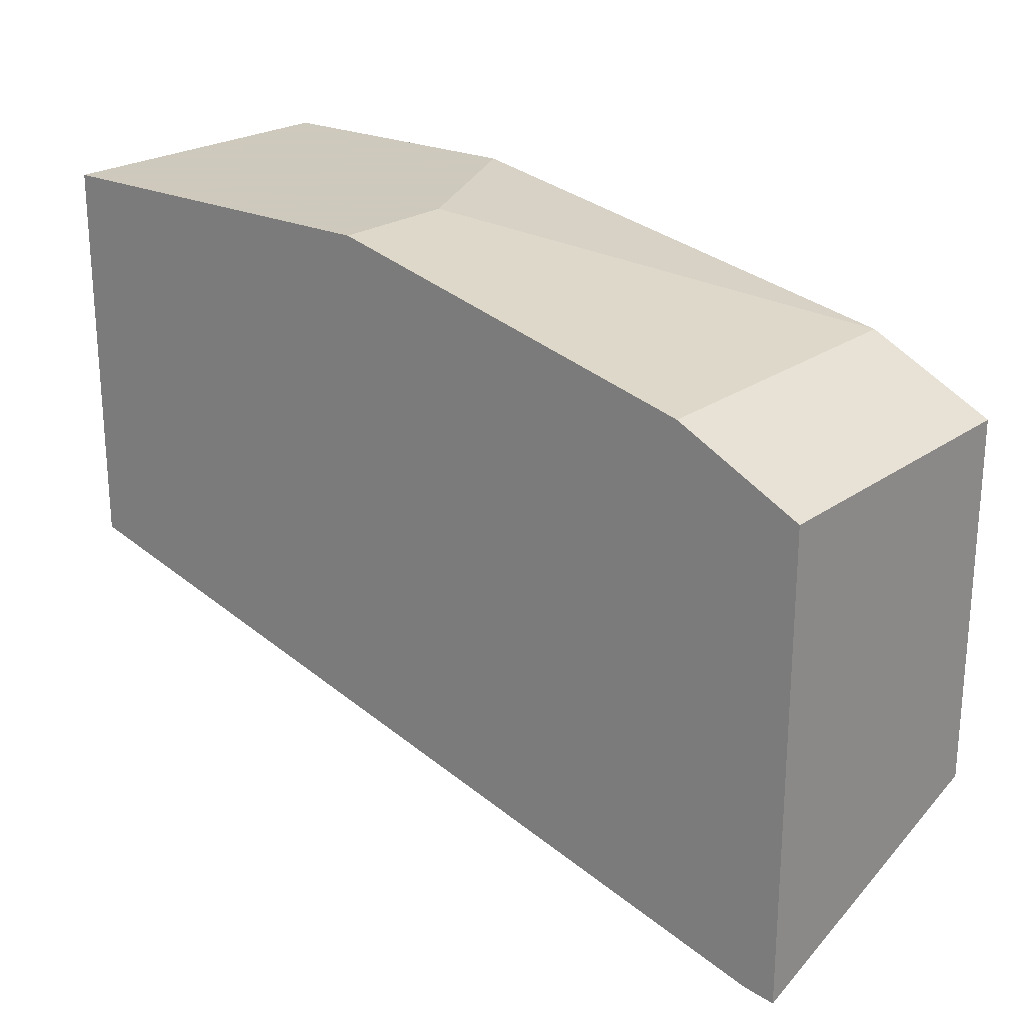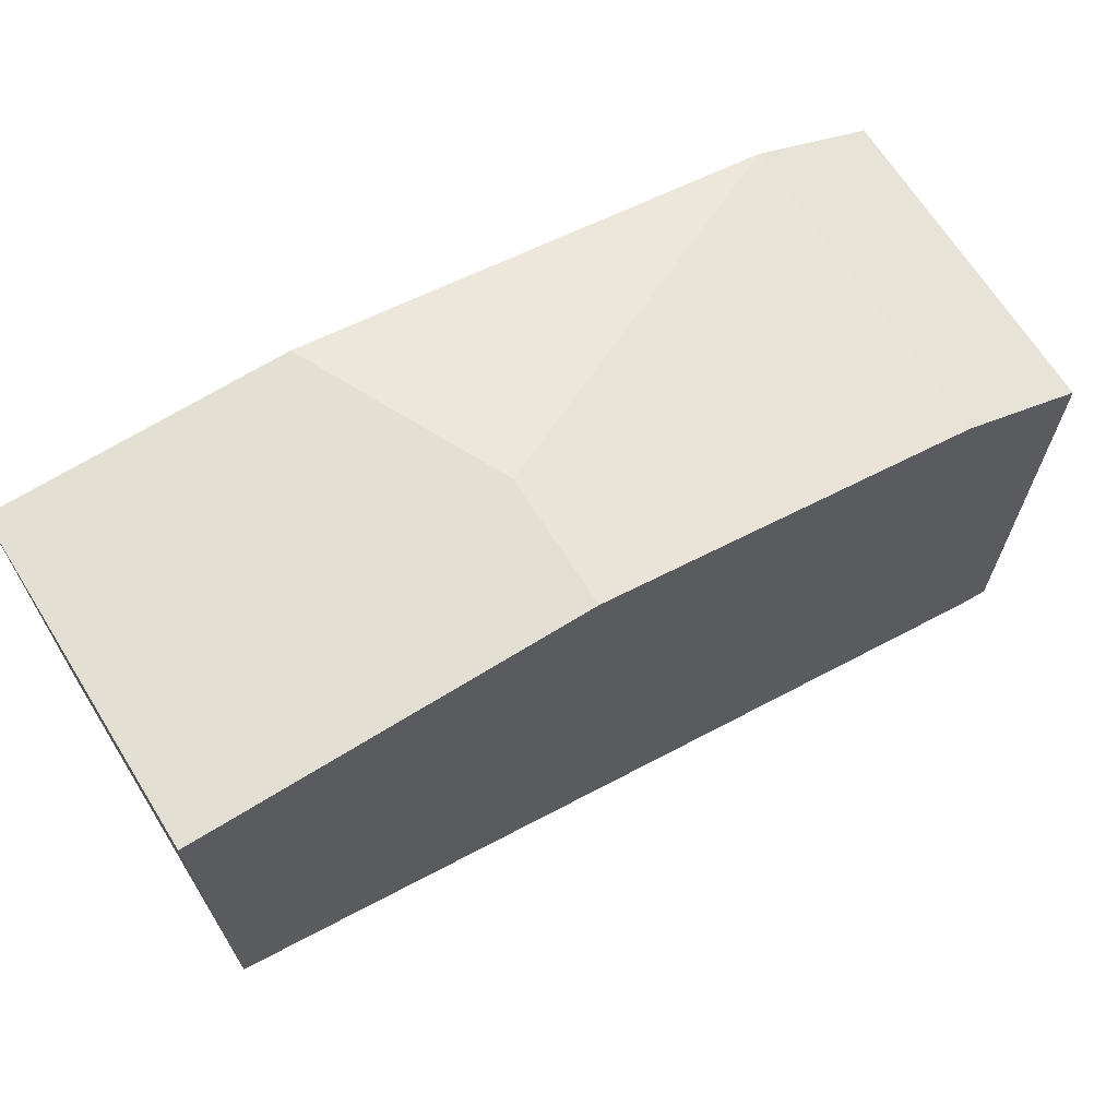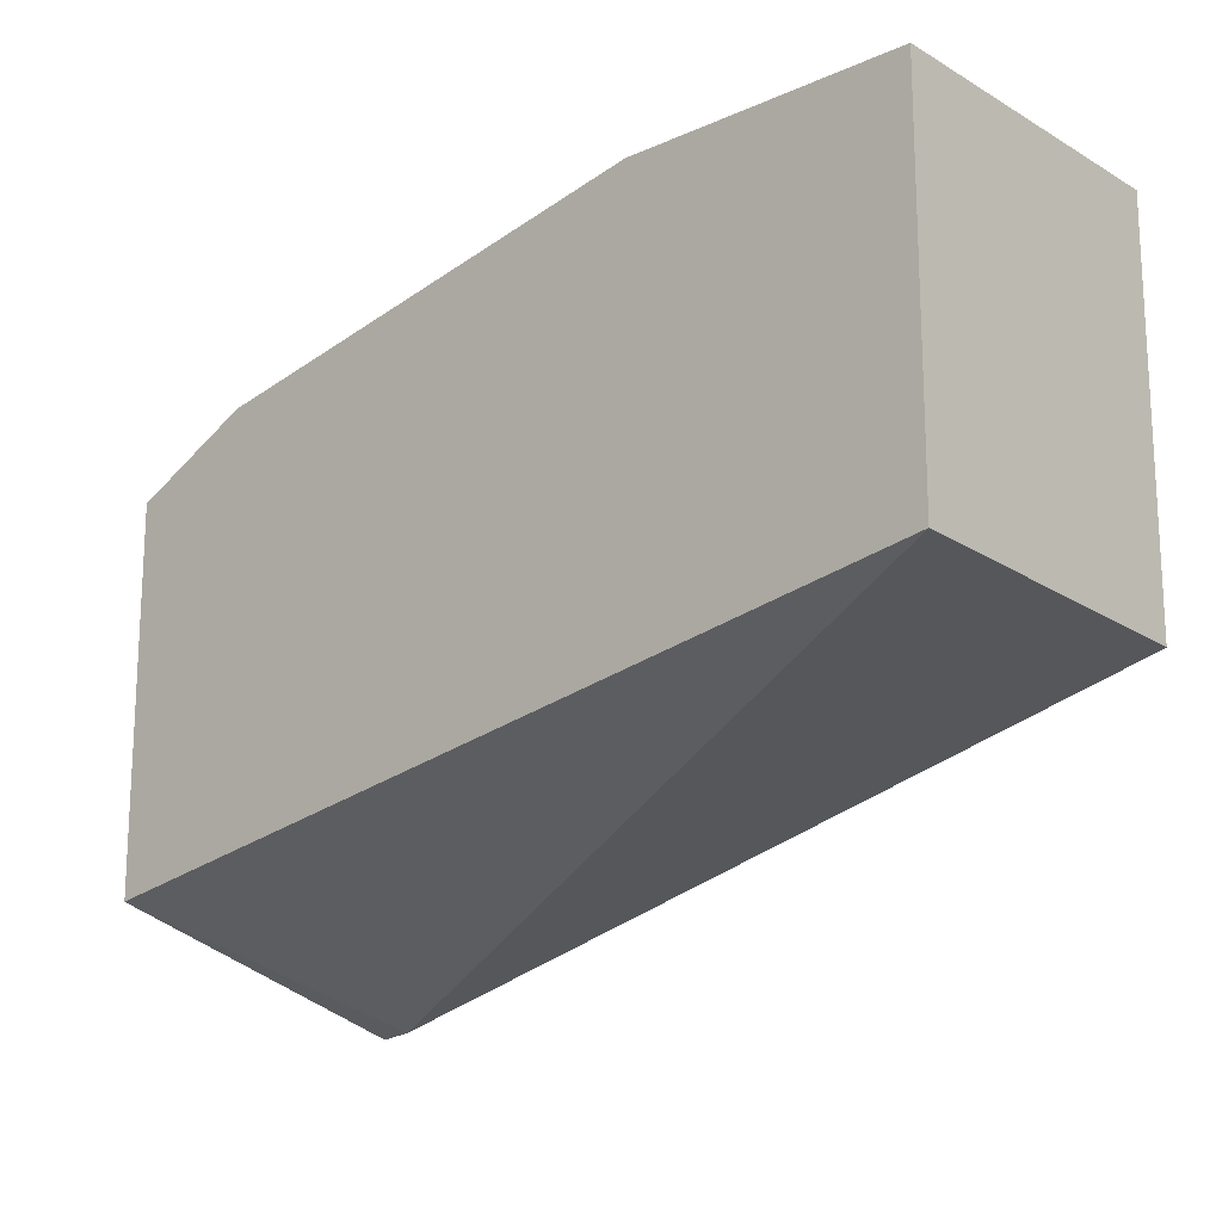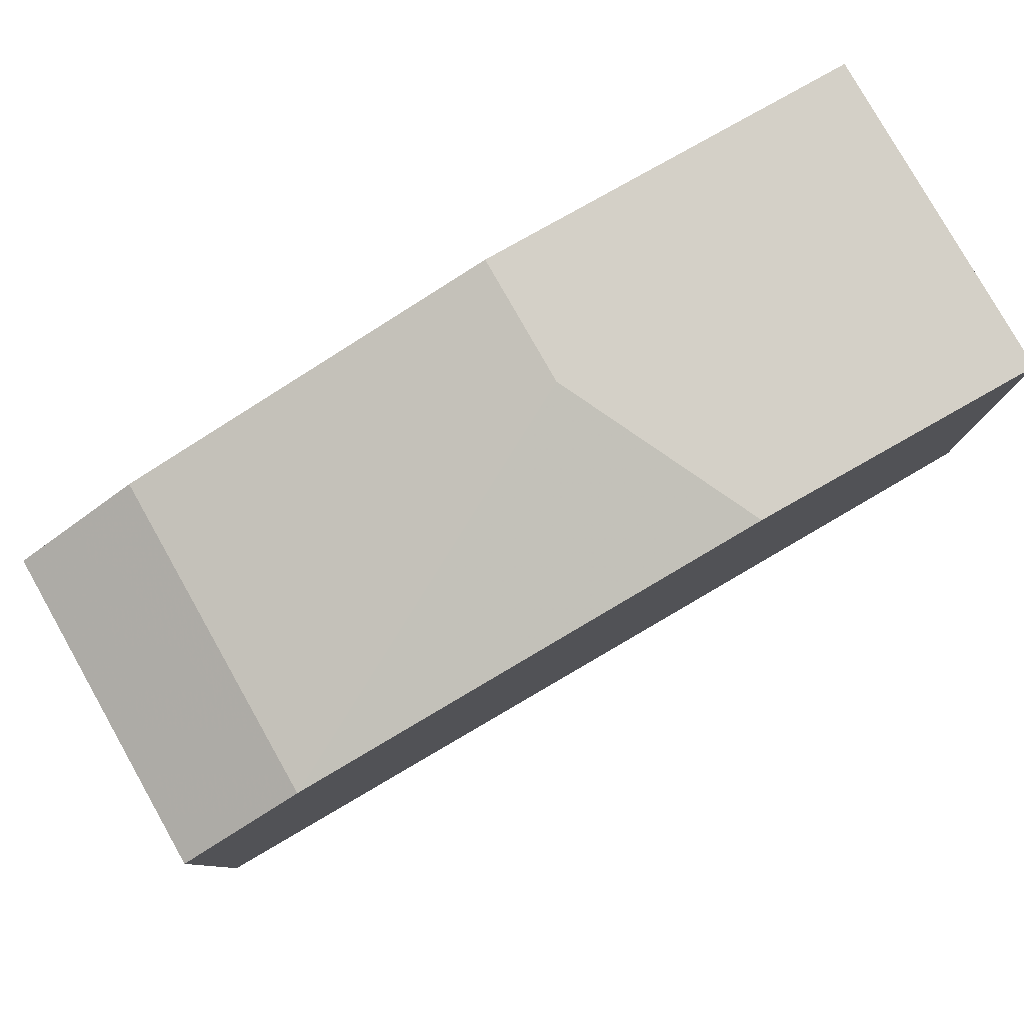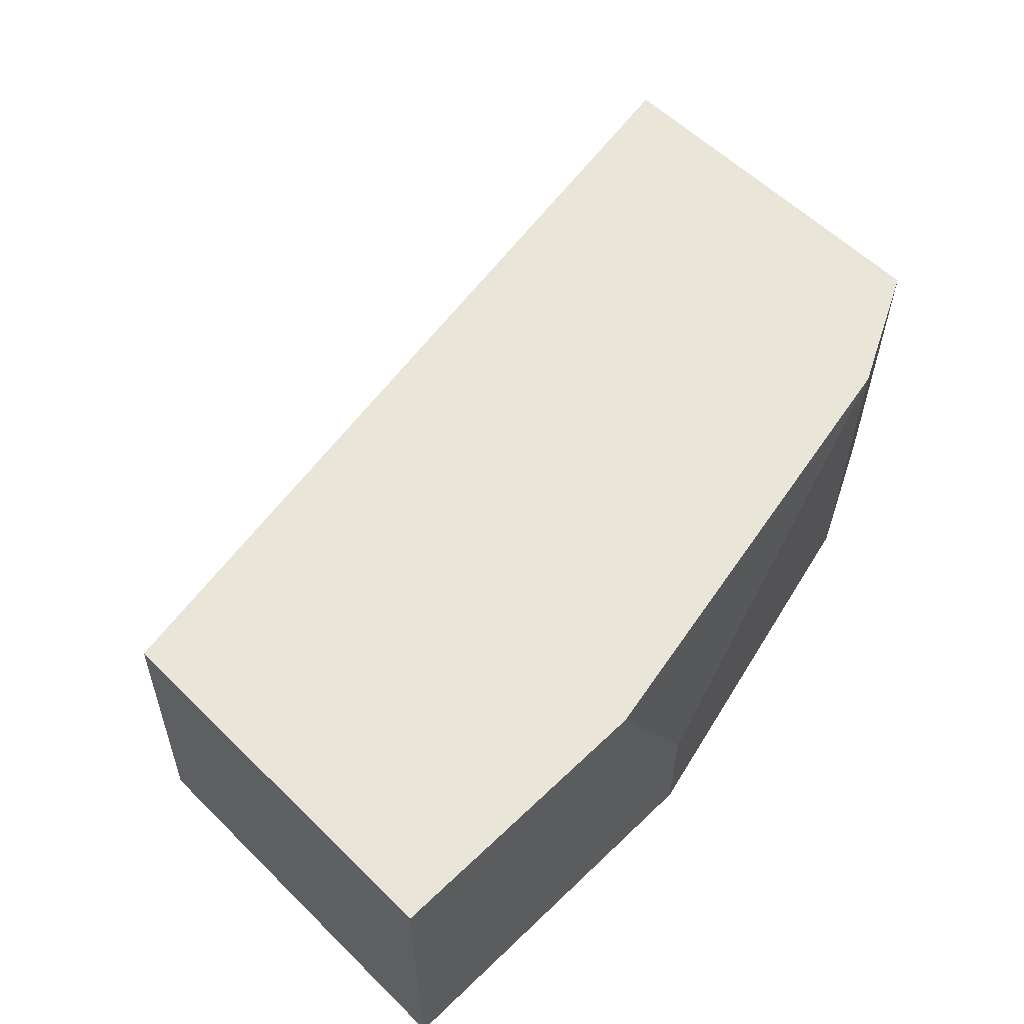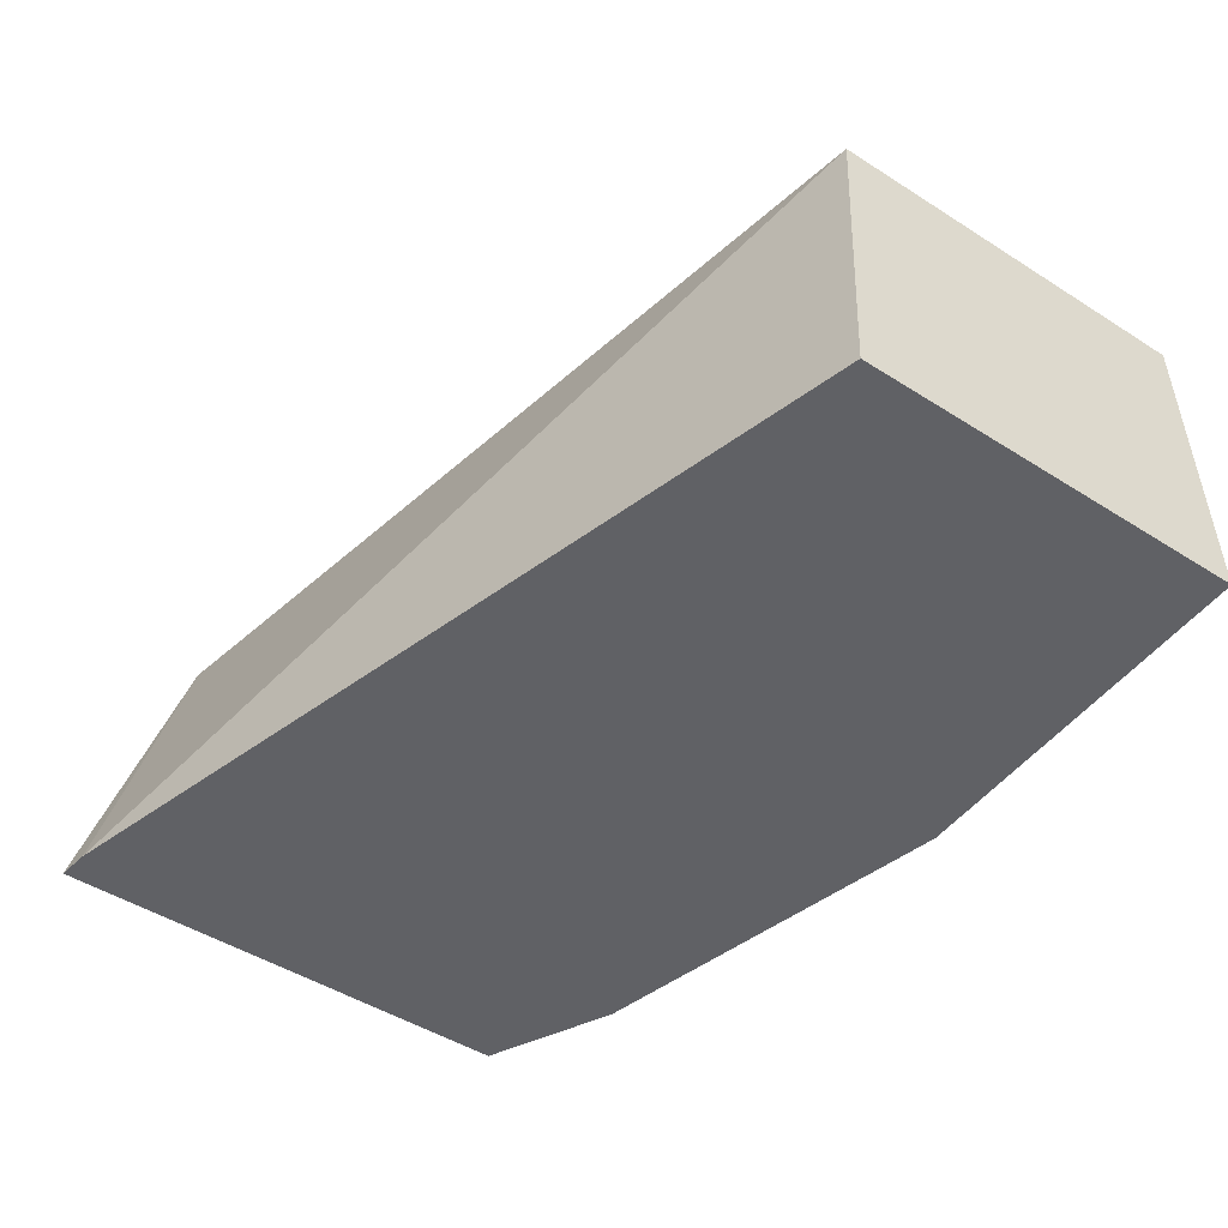
<metadata>
{"format":"obj","ext":"obj","renderer":"f3d","projection":"perspective","resolution":1024,"background":"white","views":[{"elev":22.6,"azim":39.4,"up":"+Z"},{"elev":67.1,"azim":-32.0,"up":"+Z"},{"elev":-16.8,"azim":-138.5,"up":"+Z"},{"elev":79.9,"azim":150.5,"up":"+Z"},{"elev":58.0,"azim":-44.7,"up":"+Y"},{"elev":-48.3,"azim":-125.3,"up":"+Y"}]}
</metadata>
<code>
v 0.3066 -0.4392 0.5377
v 0.2958 -0.4392 0.539
v 0.3066 -0.3261 0.5698
v 0.3066 -0.4392 0.7013
v 0.001158 -0.4392 0.6187
v 0.001158 -0.3261 0.6246
v 0.3066 -0.3261 0.7013
v 0.284 -0.4392 0.7126
v 0.001158 -0.4392 0.756
v 0.001158 -0.3261 0.756
v 0.263 -0.3261 0.7232
v 0.263 -0.4392 0.7232
v 0.1315 -0.4392 0.756
v 0.09863 -0.3261 0.756
v 0.1315 -0.3944 0.756
f 4 7 8
f 5 9 10
f 5 10 6
f 7 11 8
f 8 11 12
f 11 15 13
f 9 15 14
f 11 14 15
f 11 13 12
f 3 11 7
f 9 13 15
f 3 14 11
f 9 14 10
f 3 6 10
f 3 10 14
f 1 3 7
f 1 7 4
f 1 4 8
f 1 8 12
f 1 2 3
f 1 13 9
f 1 9 5
f 1 5 2
f 2 5 6
f 2 6 3
f 1 12 13

</code>
